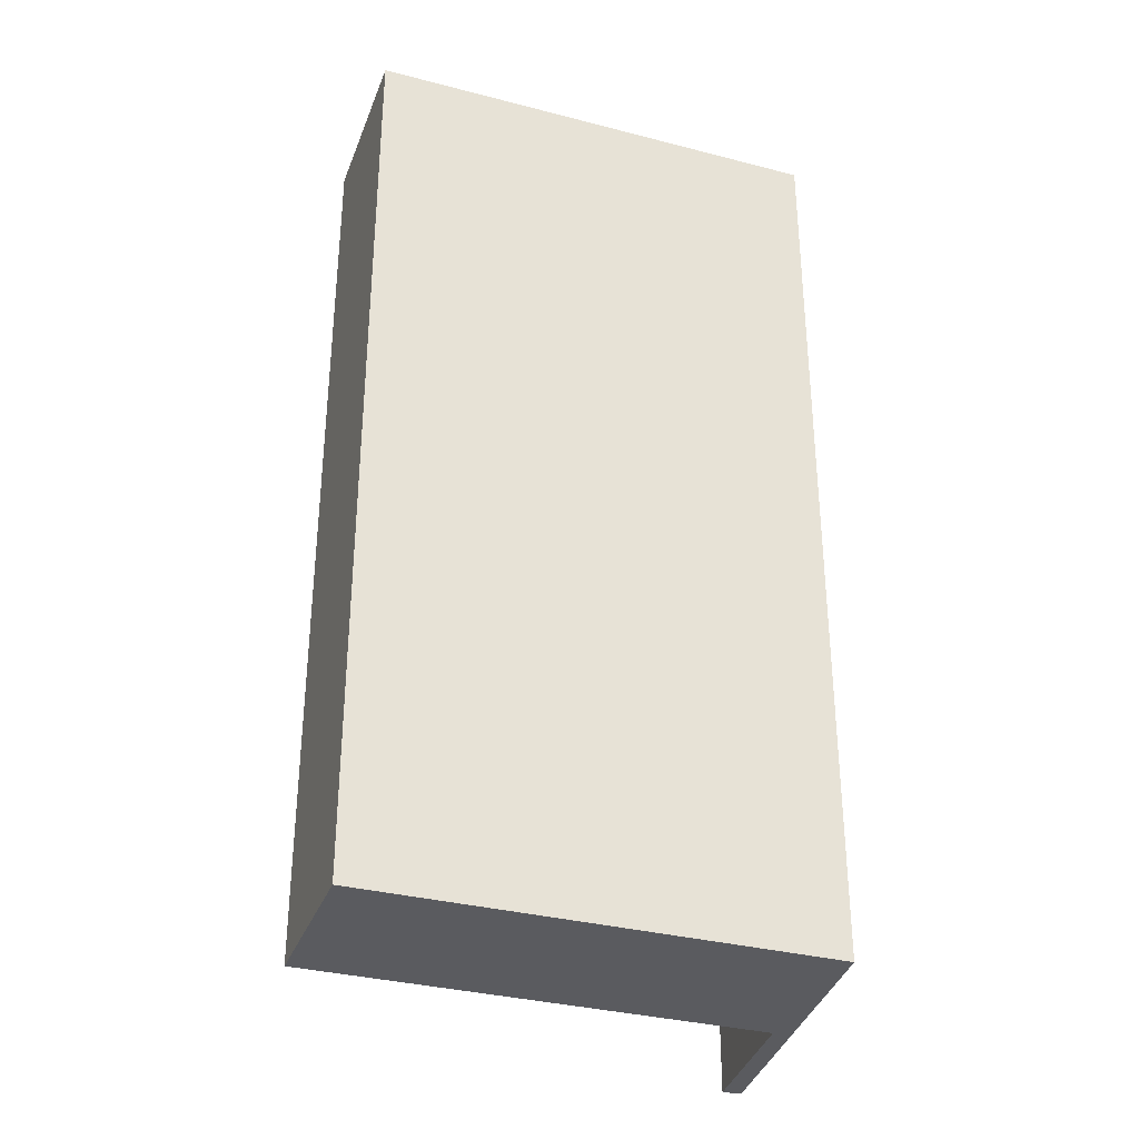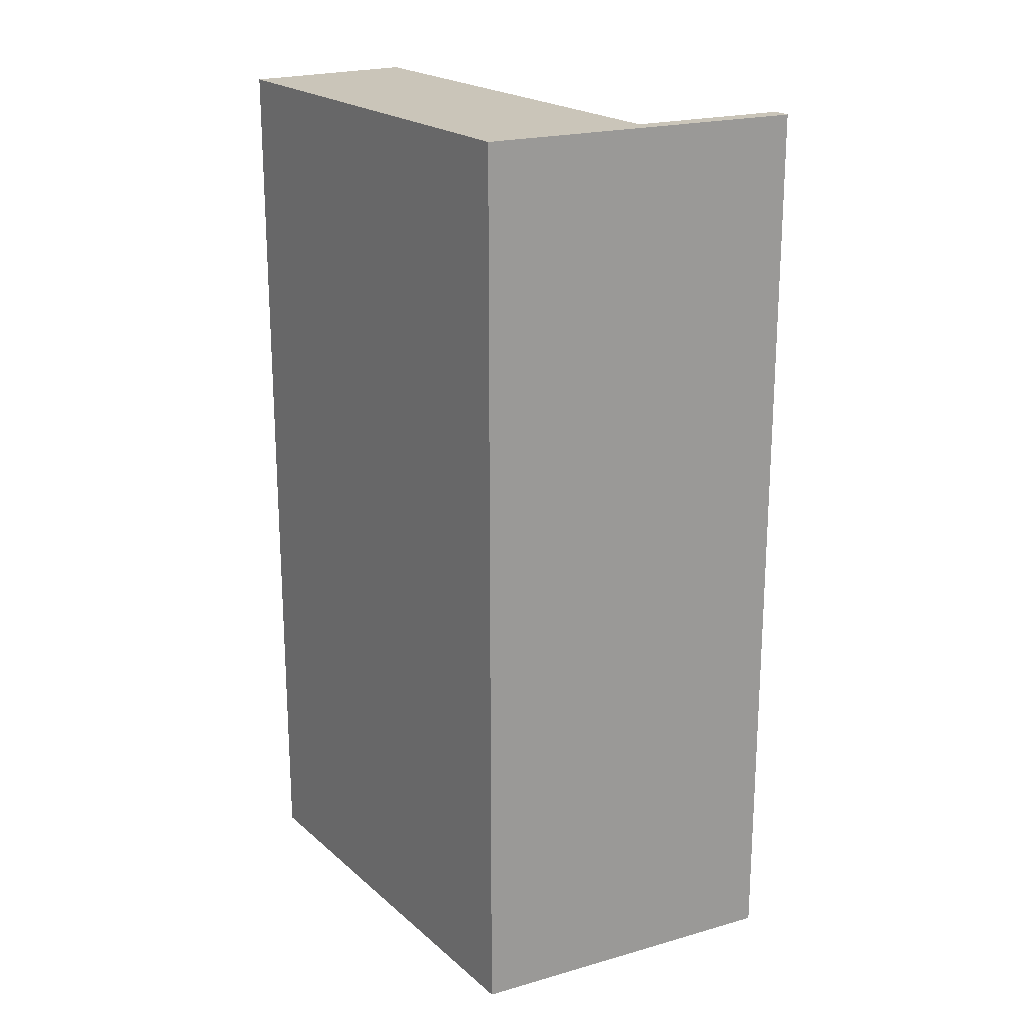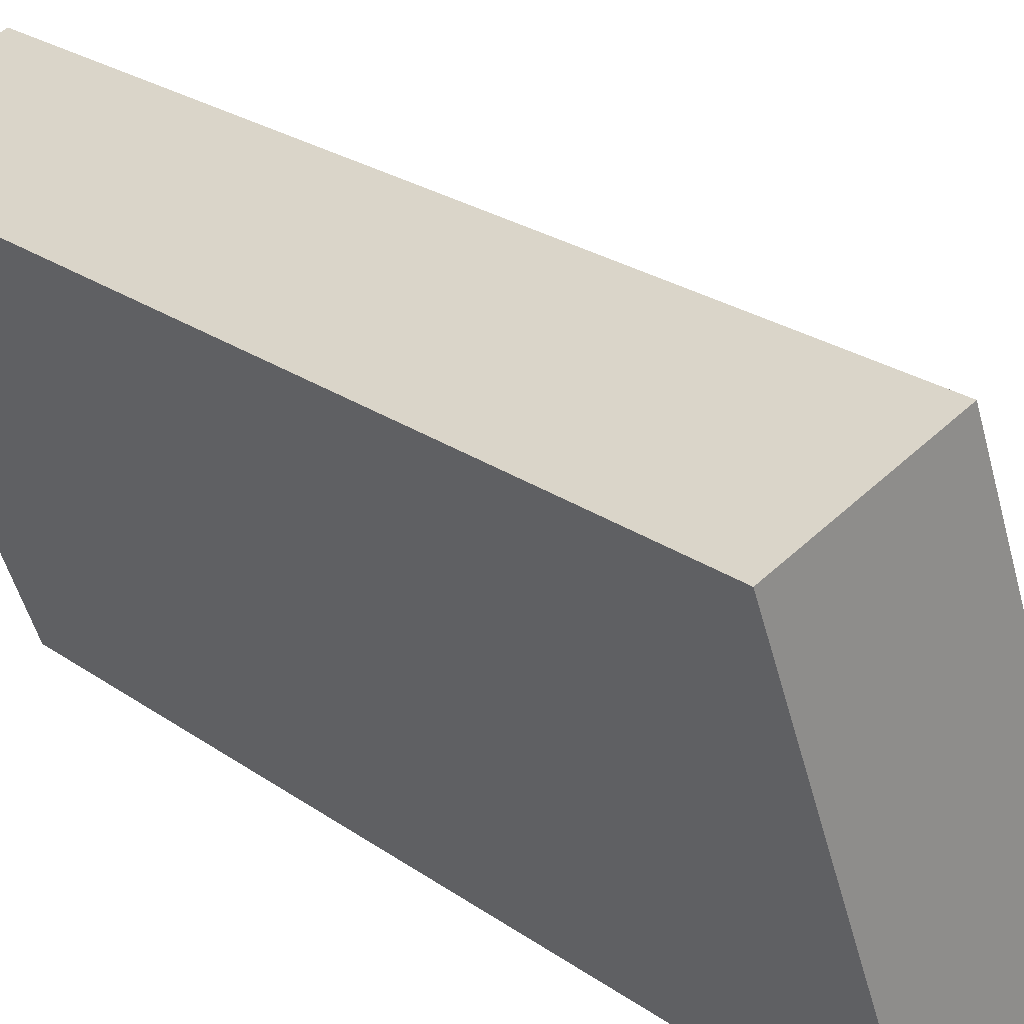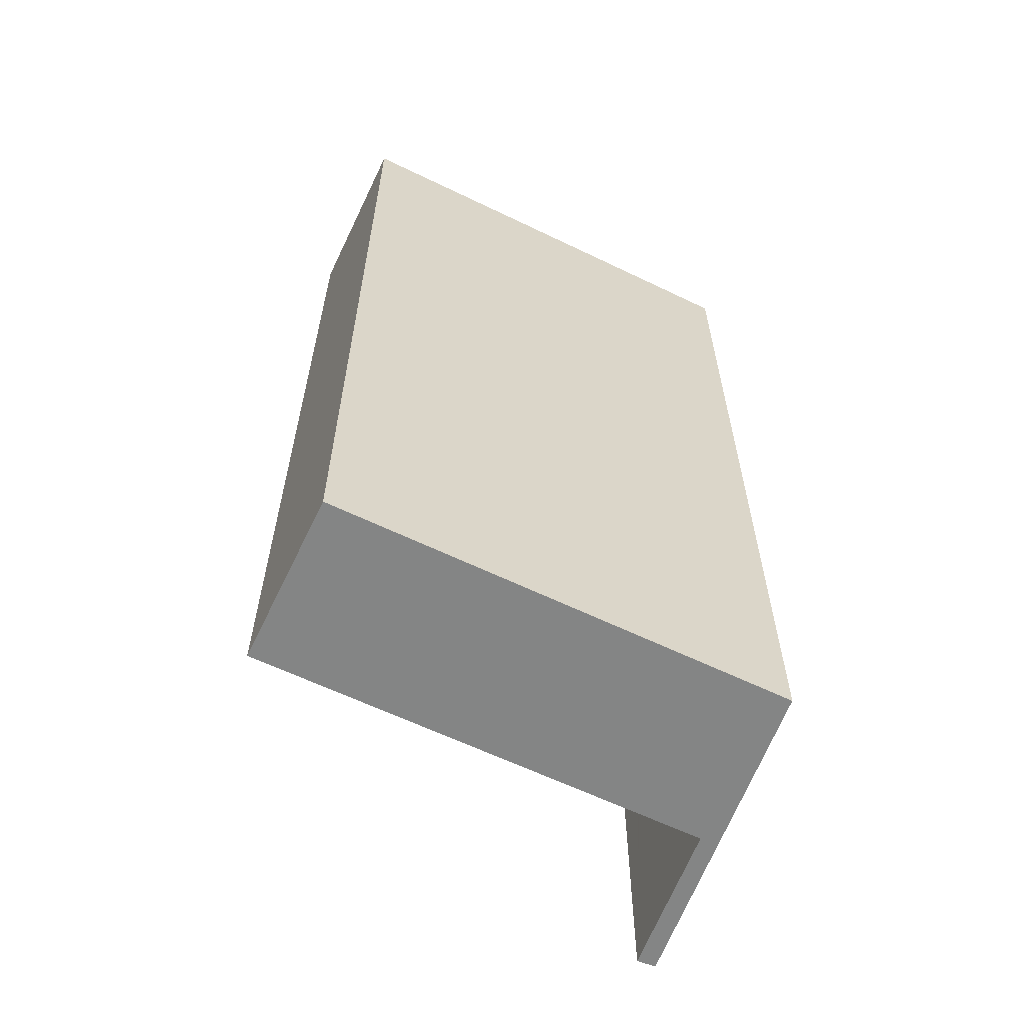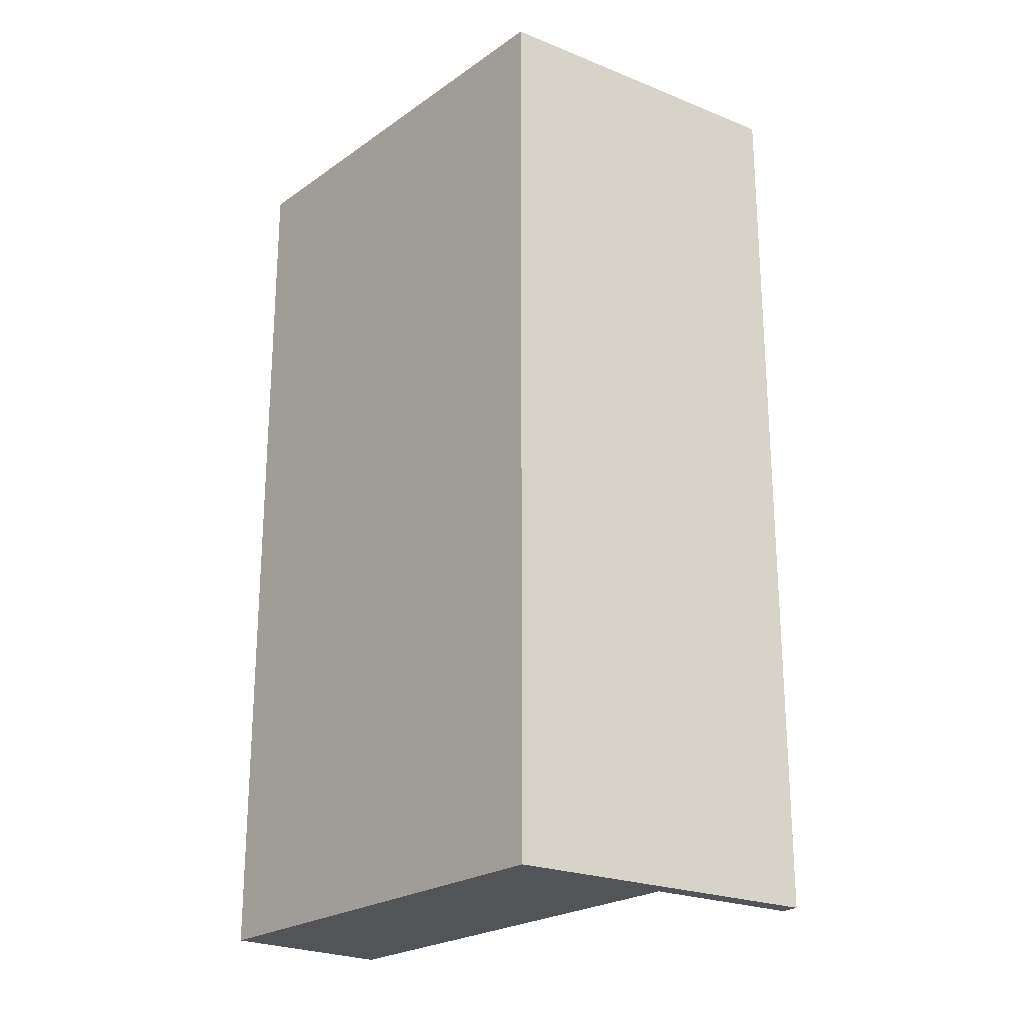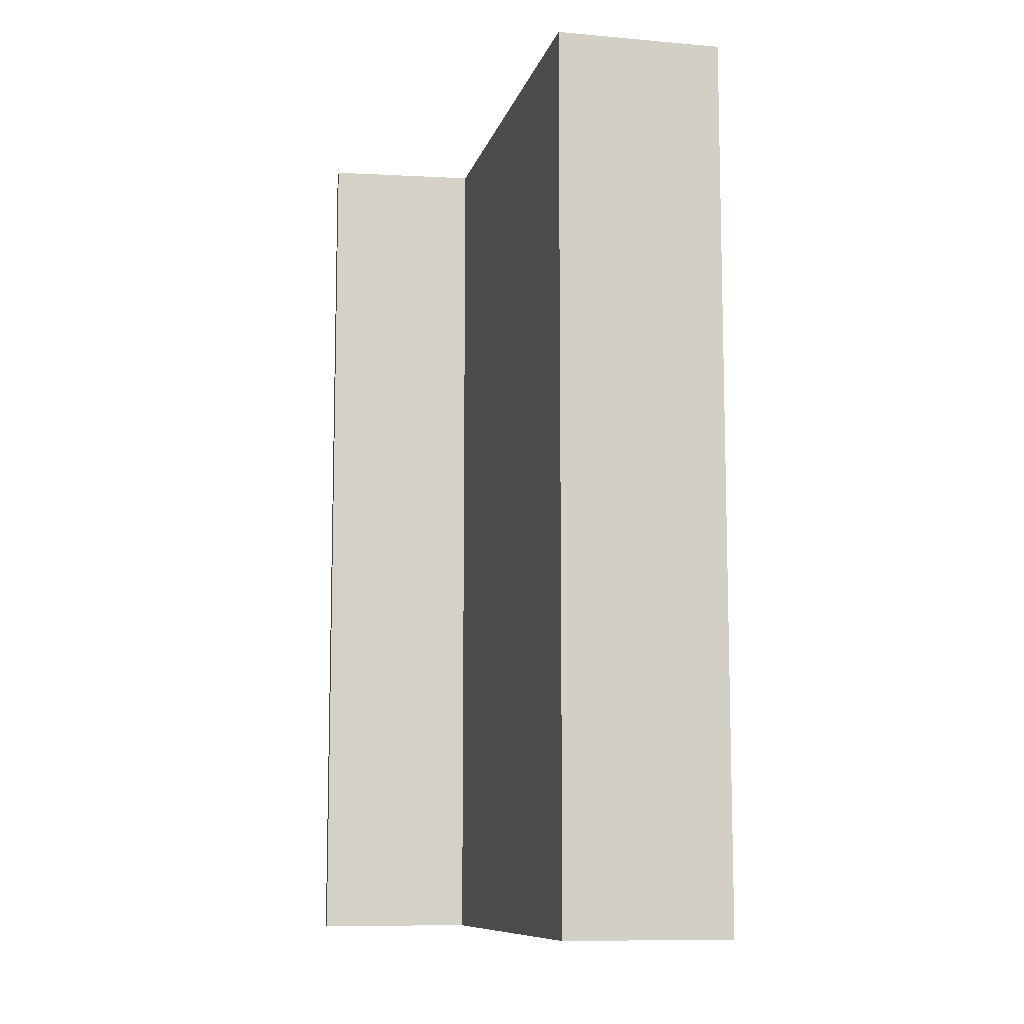
<metadata>
{"format":"obj","ext":"obj","renderer":"f3d","projection":"perspective","resolution":1024,"background":"white","views":[{"elev":-33.4,"azim":90.4,"up":"+Y"},{"elev":20.7,"azim":166.4,"up":"+Y"},{"elev":24.5,"azim":138.9,"up":"+Z"},{"elev":-61.6,"azim":83.8,"up":"+Y"},{"elev":-23.3,"azim":159.5,"up":"+Y"},{"elev":-9.9,"azim":6.6,"up":"+Y"}]}
</metadata>
<code>
v  0 17.73 1.086e-15
v  0.098 17.73 0.358
v  2.849 17.73 -0.697
v  2.97 17.73 -0.363
v  6.2 17.73 -1.517
v  3.067 17.73 -0.387
v  3.226 17.73 0.049
v  6.105 17.73 7.954
v  9.245 17.73 6.848
v  0 0 0
v  0.098 -2.192e-17 0.358
v  3.067 2.37e-17 -0.387
v  6.105 -4.87e-16 7.954
v  3.226 -3e-18 0.049
v  2.97 2.223e-17 -0.363
v  9.245 -4.193e-16 6.848
v  6.2 9.289e-17 -1.517
v  2.849 4.268e-17 -0.697
g defaultobject
f 1 2 3
f 4 3 2
f 5 3 4
f 6 5 4
f 7 5 6
f 8 5 7
f 9 5 8
f 10 2 1
f 2 10 11
f 12 7 6
f 7 12 8
f 8 12 13
f 13 12 14
f 11 4 2
f 4 11 6
f 6 11 12
f 12 11 15
f 13 9 8
f 9 13 16
f 16 5 9
f 5 16 17
f 3 10 1
f 10 3 5
f 10 5 18
f 18 5 17
f 13 17 16
f 17 13 14
f 17 14 12
f 17 12 18
f 18 12 15
f 18 15 11
f 18 11 10

</code>
